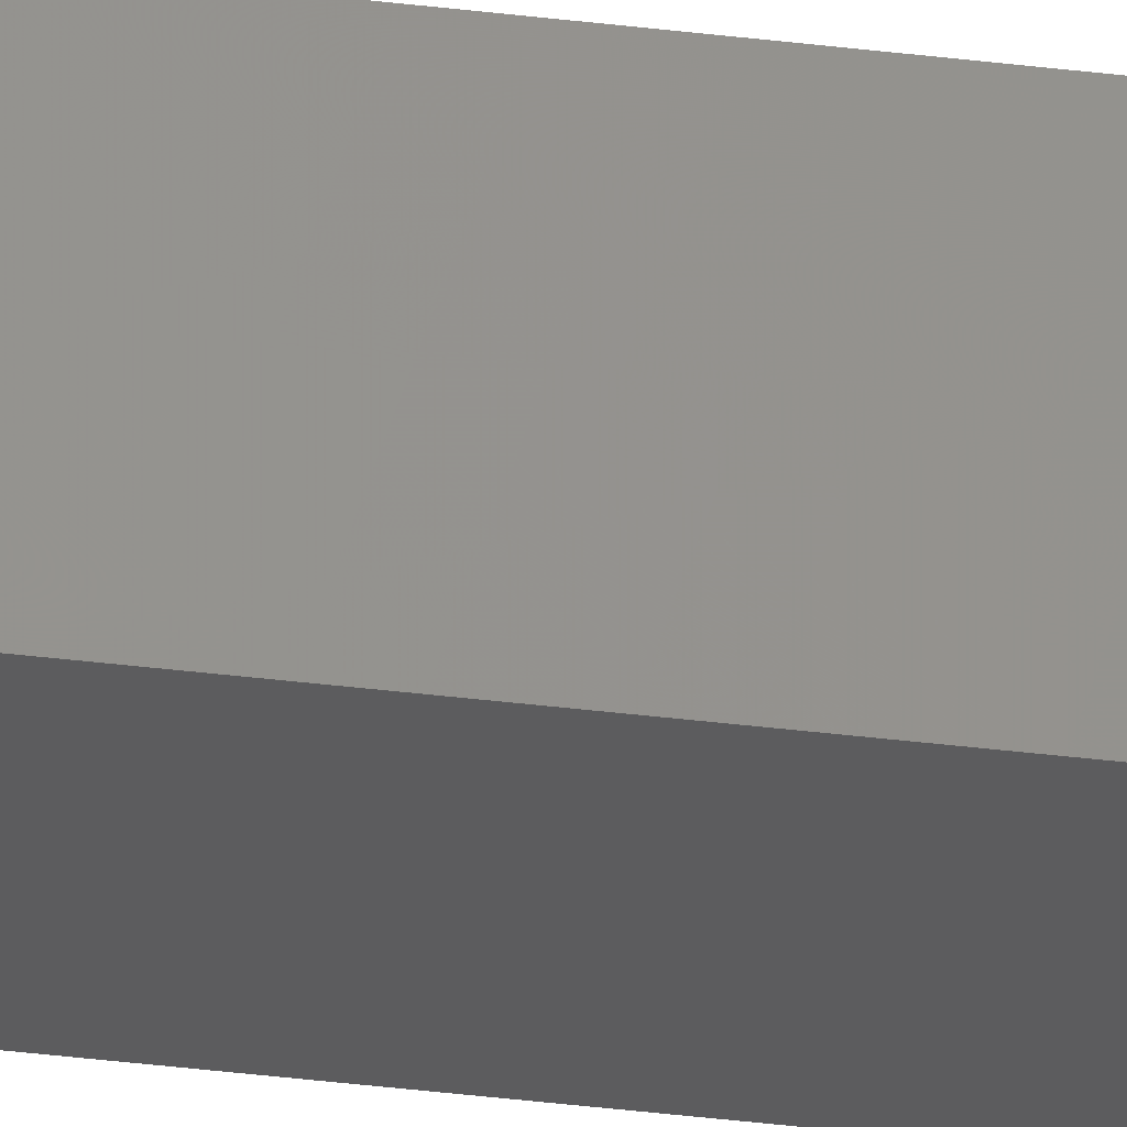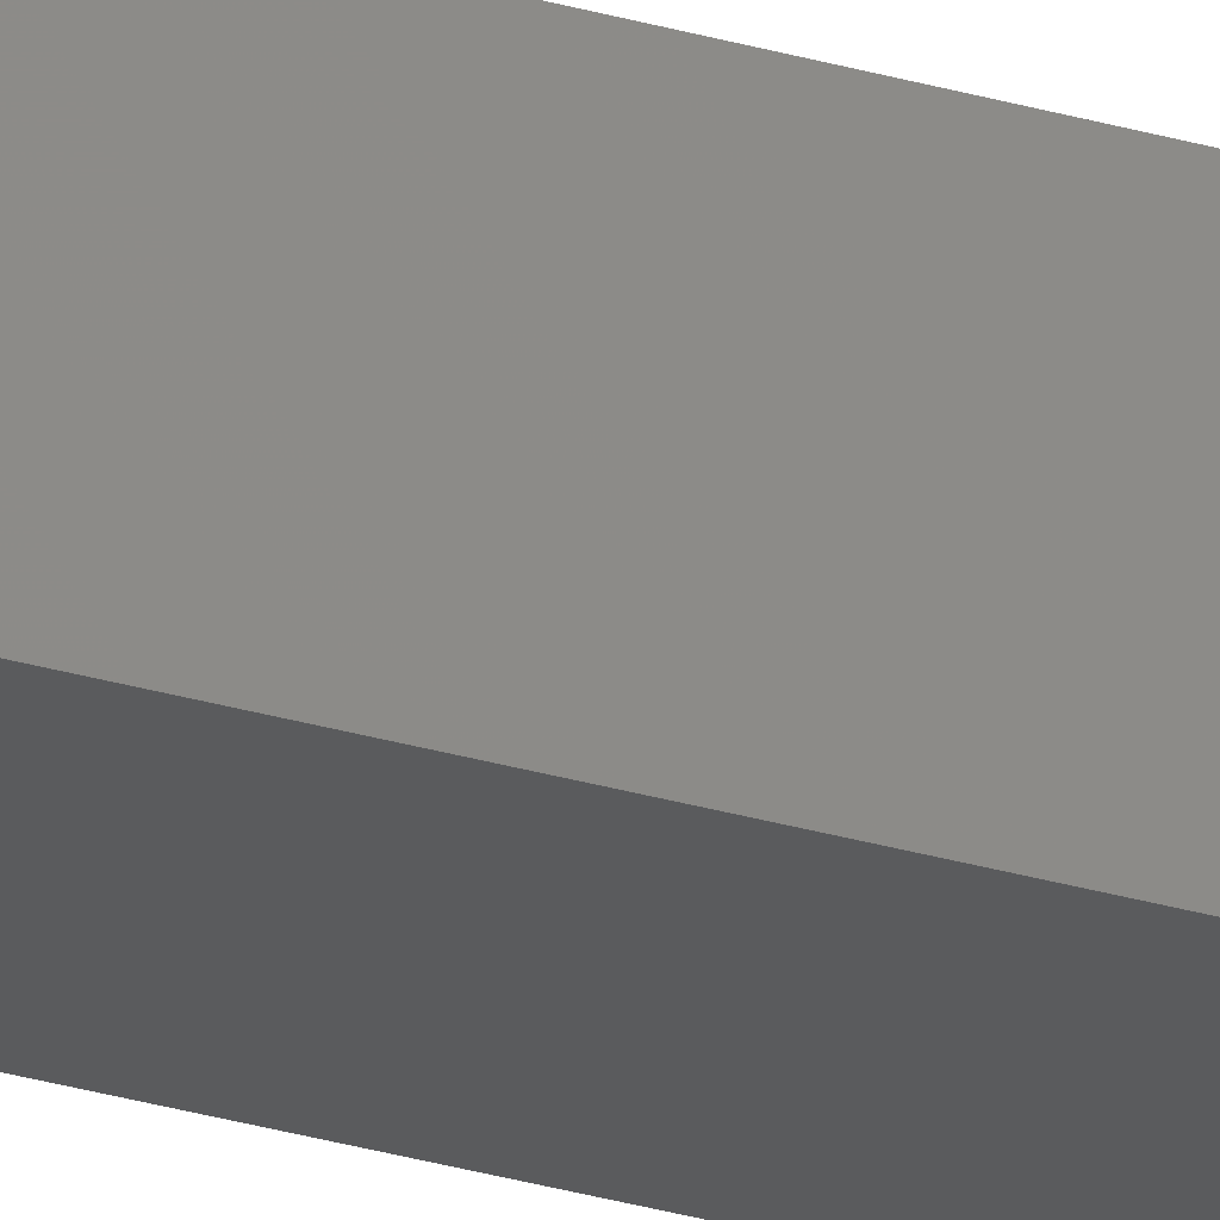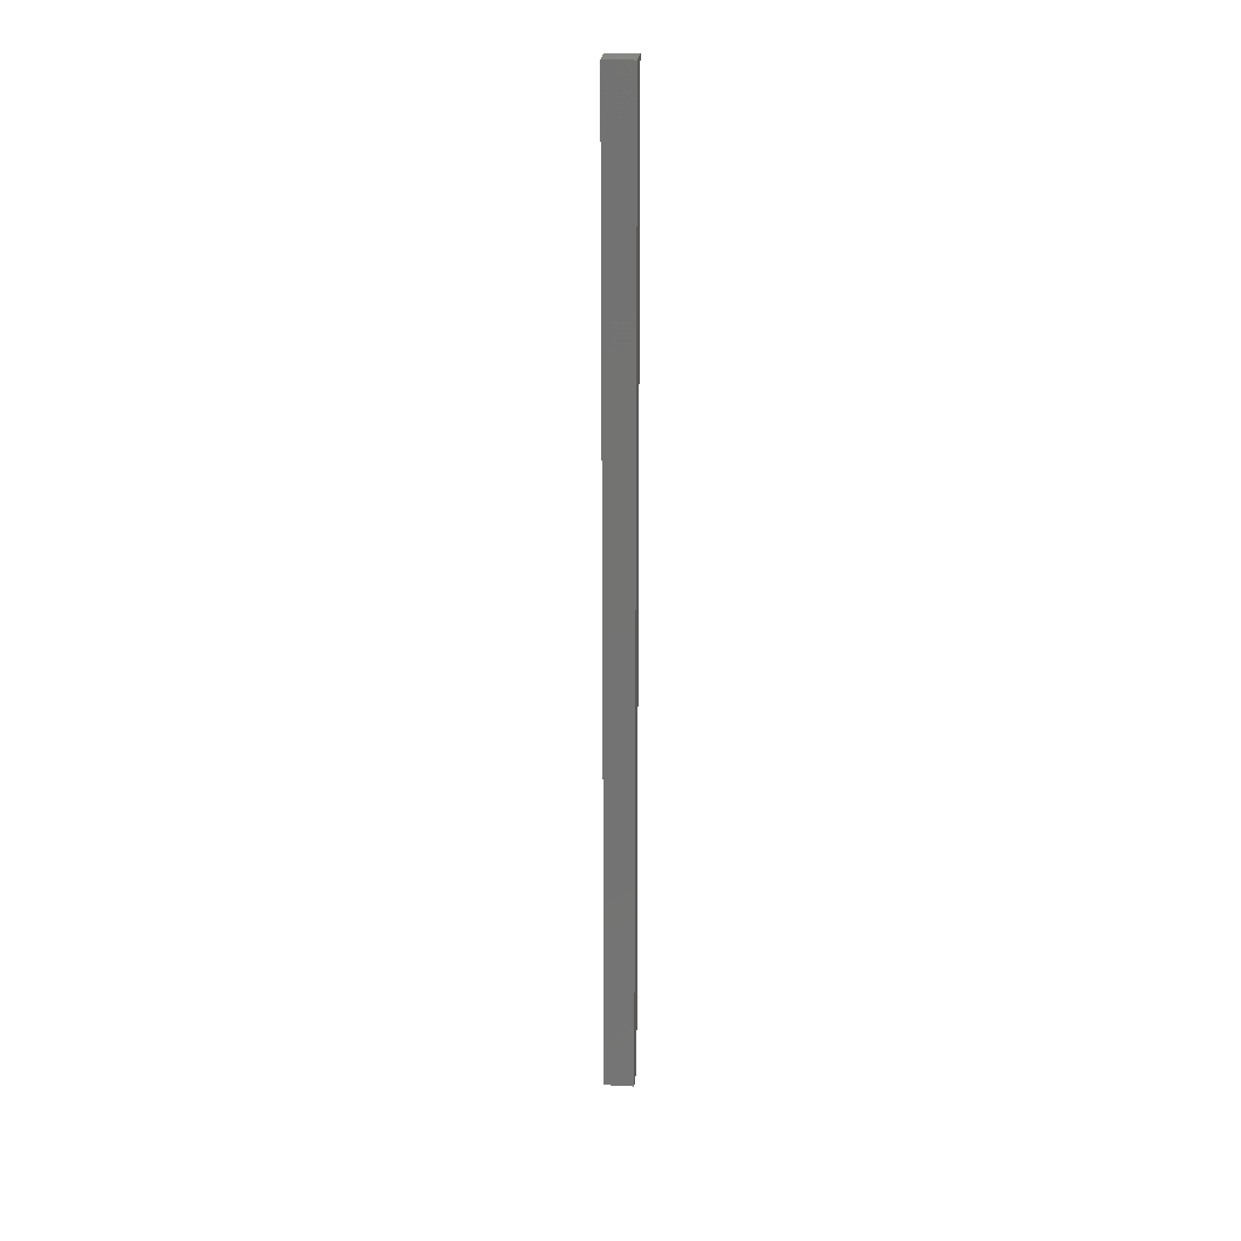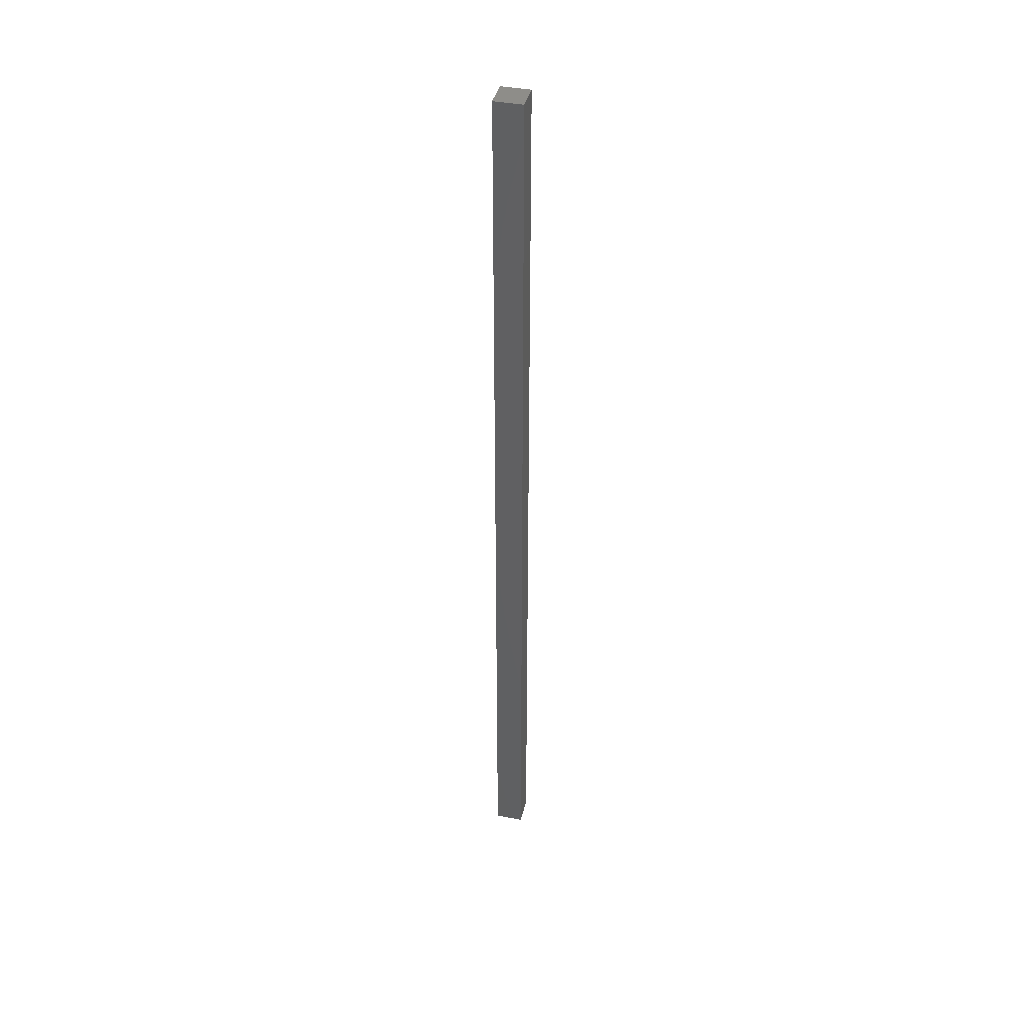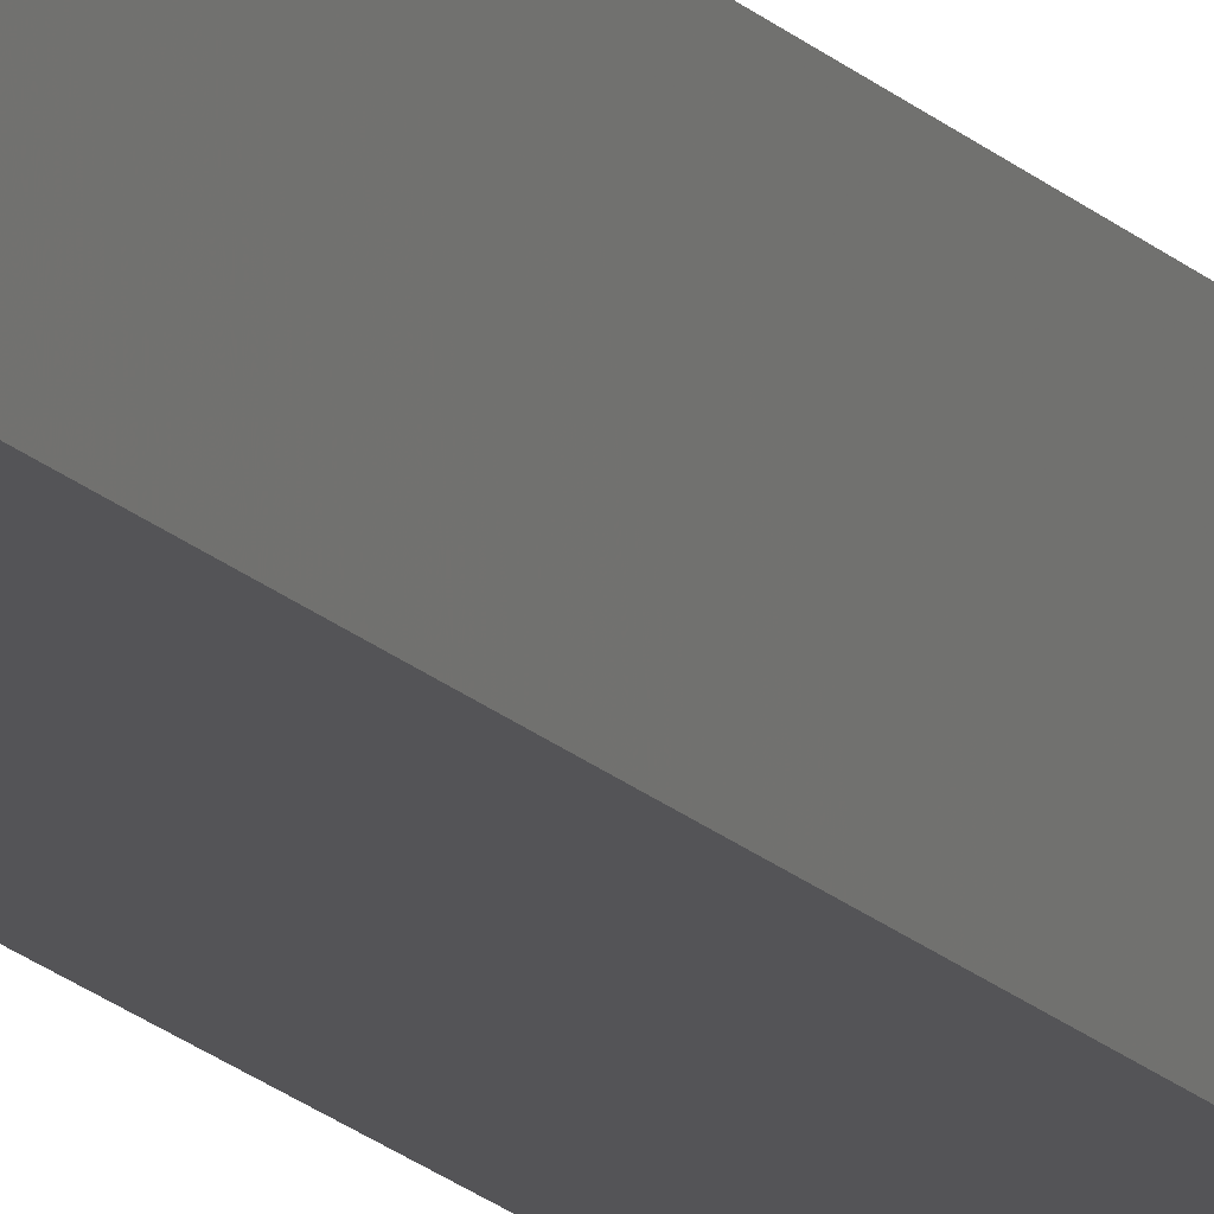
<metadata>
{"format":"stl","ext":"stl","renderer":"f3d","projection":"perspective","resolution":1024,"background":"white","views":[{"elev":-29.8,"azim":-101.1,"up":"+Y"},{"elev":-26.0,"azim":-116.0,"up":"+Y"},{"elev":24.1,"azim":-174.7,"up":"+Z"},{"elev":40.5,"azim":13.4,"up":"+Z"},{"elev":-12.5,"azim":21.3,"up":"+Y"}]}
</metadata>
<code>
# stl→obj: 8 verts, 12 faces
v 0 0 1.5
v 0 0.045 1.5
v 0 0 0
v 0 0.045 0
v 0.045 0 0
v 0.045 0.045 0
v 0.045 0 1.5
v 0.045 0.045 1.5
f 1 2 3
f 2 4 3
f 5 1 3
f 6 5 3
f 4 6 3
f 7 1 5
f 6 7 5
f 7 2 1
f 6 8 7
f 8 2 7
f 2 8 4
f 8 6 4

</code>
